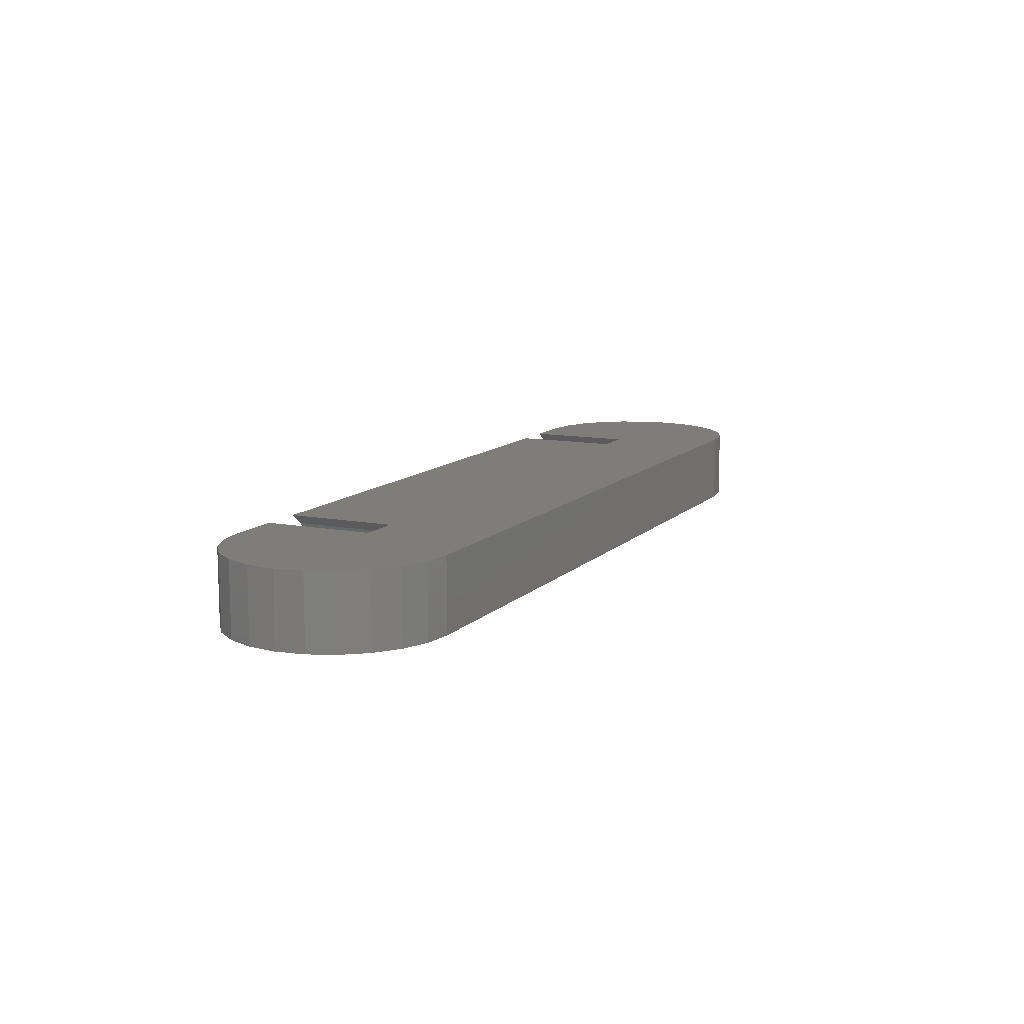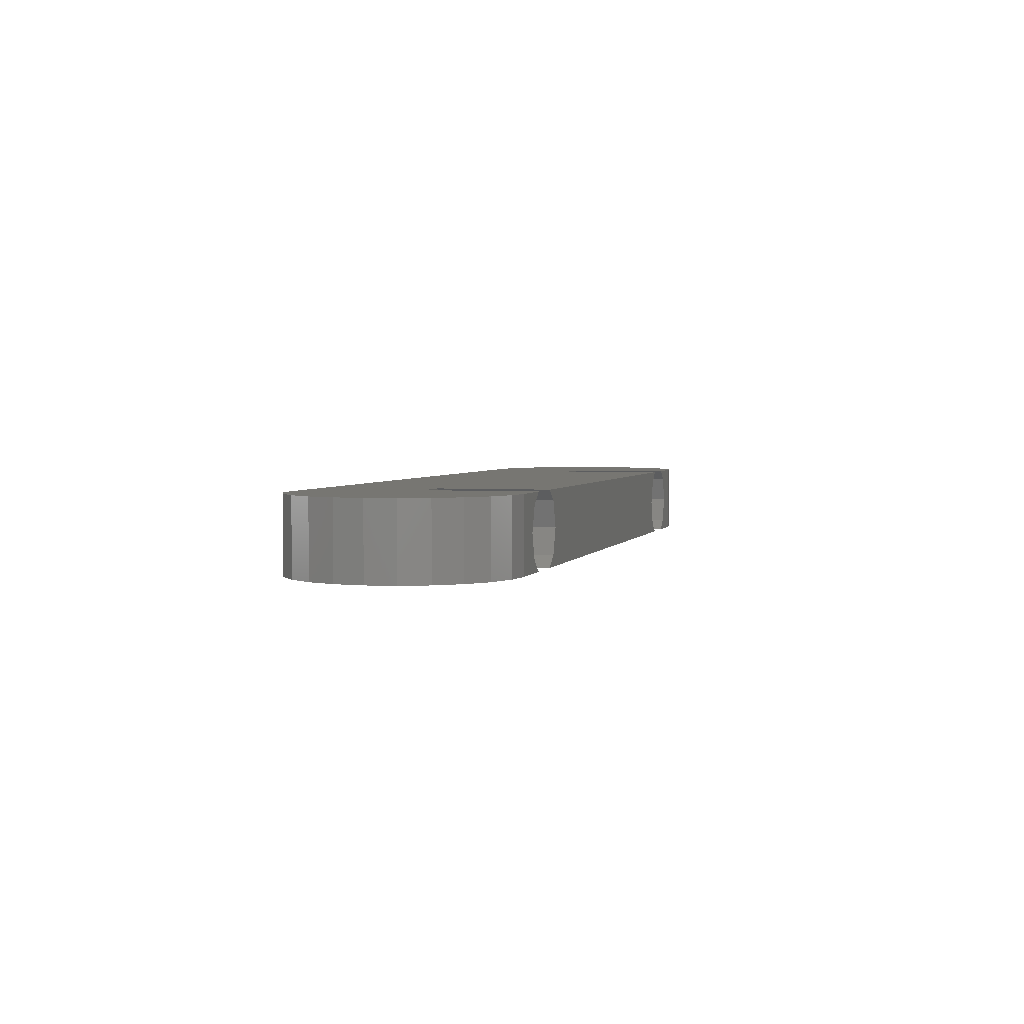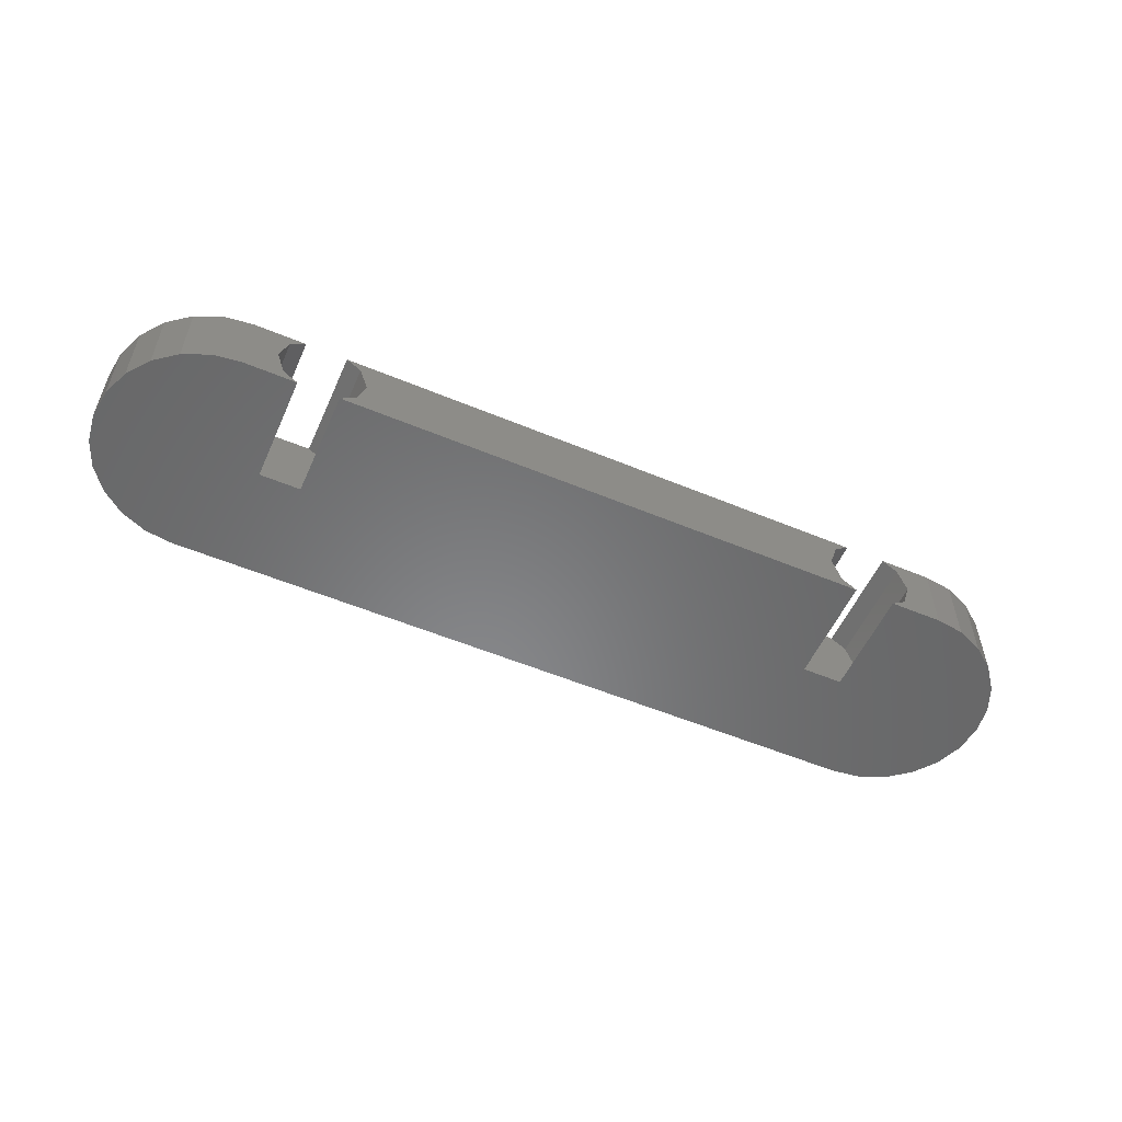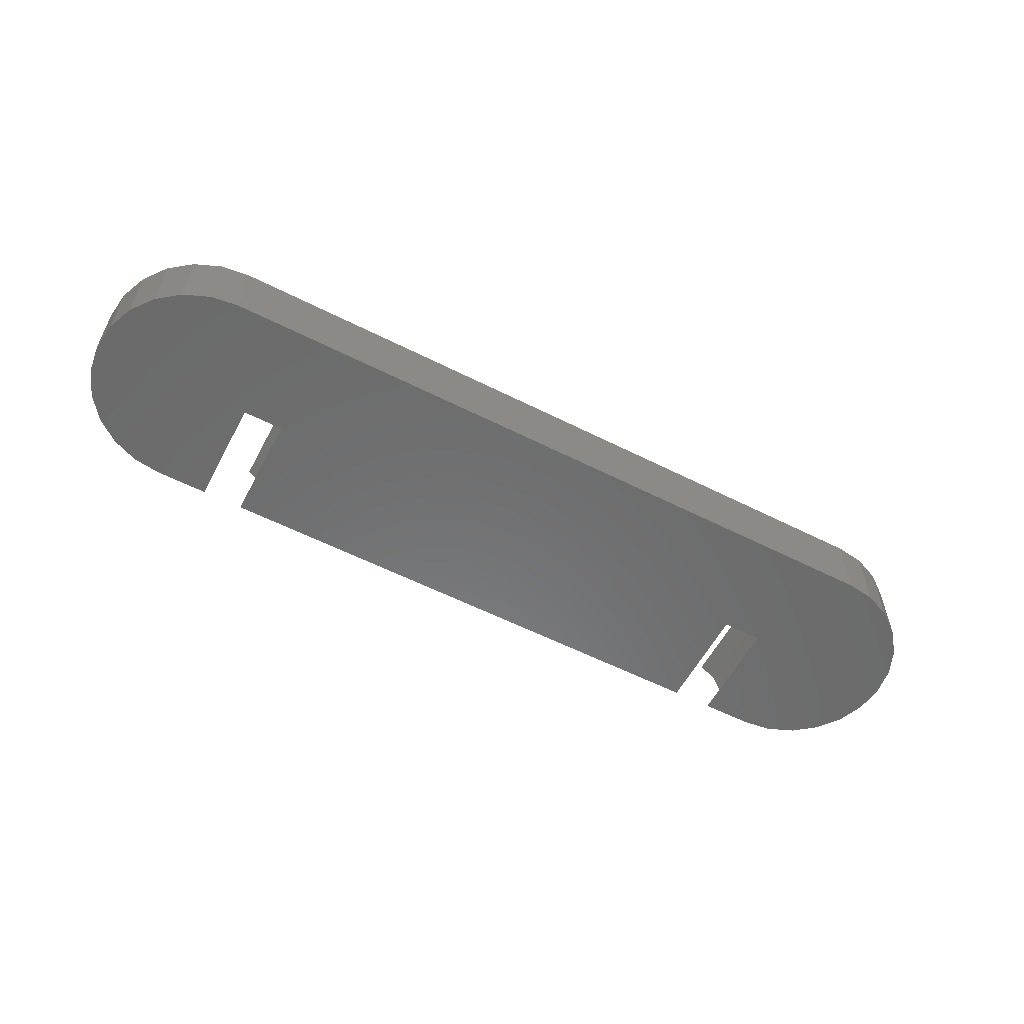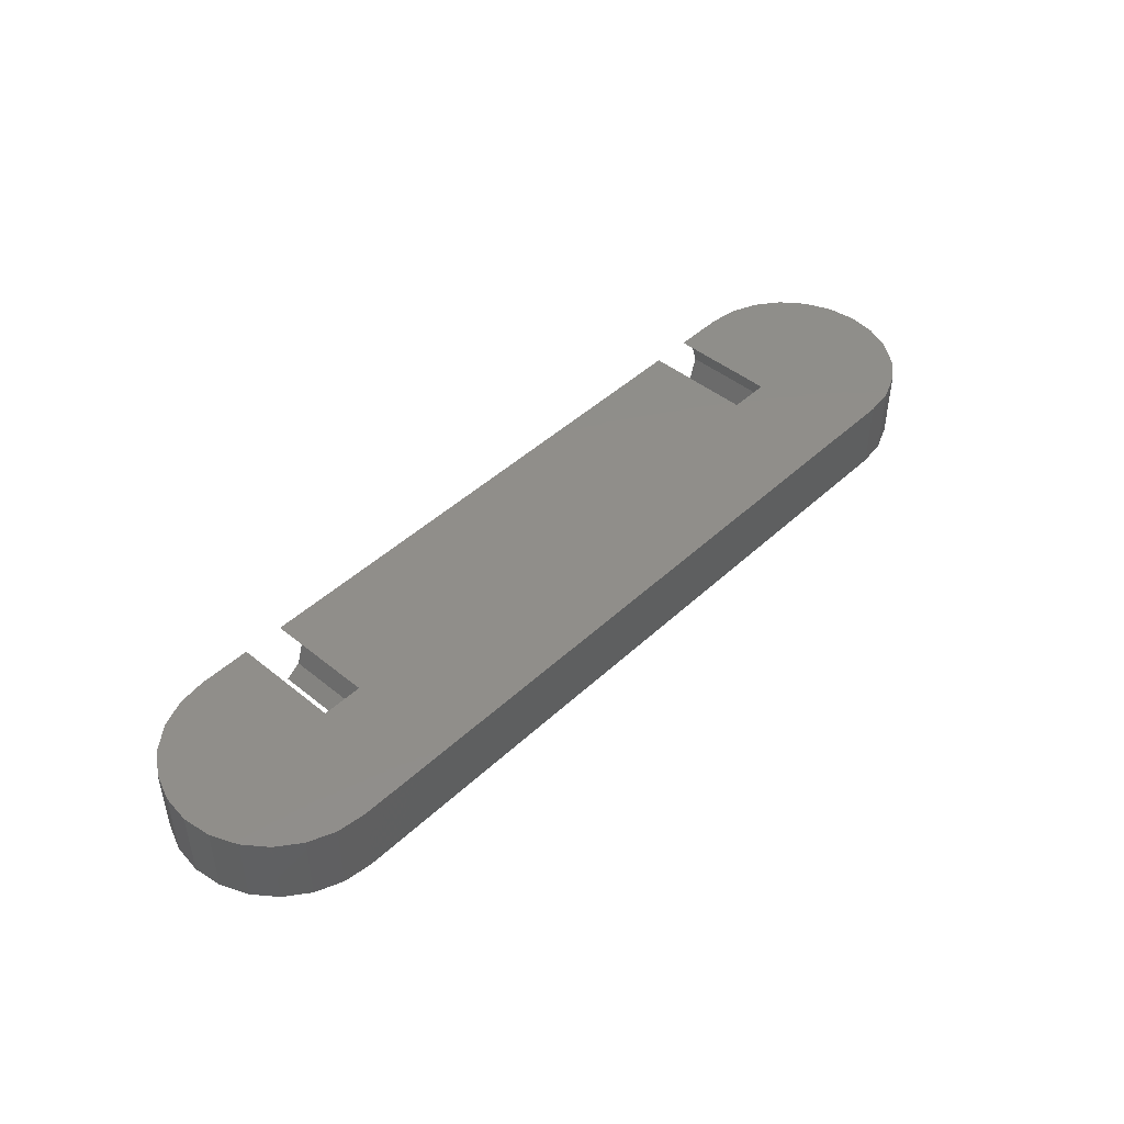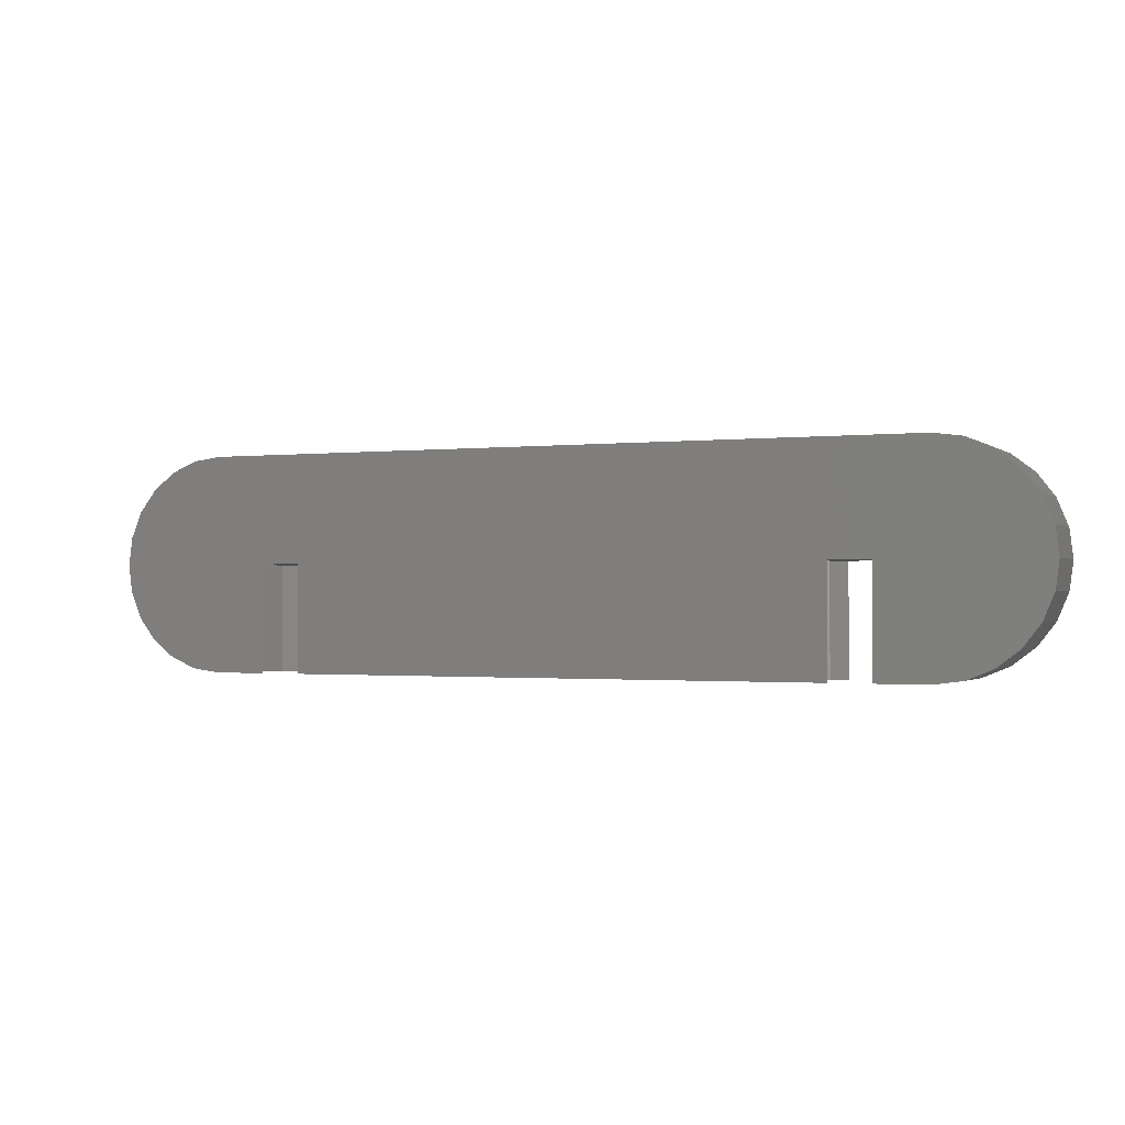
<metadata>
{"format":"stl","ext":"stl","renderer":"f3d","projection":"perspective","resolution":1024,"background":"white","views":[{"elev":11.3,"azim":115.4,"up":"+Z"},{"elev":3.1,"azim":-74.9,"up":"+Z"},{"elev":-54.7,"azim":-23.8,"up":"+Z"},{"elev":-57.6,"azim":152.3,"up":"+Z"},{"elev":45.3,"azim":133.1,"up":"+Z"},{"elev":-1.1,"azim":23.5,"up":"+Y"}]}
</metadata>
<code>
# stl→obj: 92 verts, 180 faces
v -5.303 -5.303 0
v -3.75 -6.495 5
v -5.303 -5.303 5
v -3.75 -6.495 0
v -1.941 -7.244 5
v -1.941 -7.244 0
v 3.587 -7.5 0
v 0 -7.5 0
v 3.587 0 0
v 43.59 -7.5 0
v 6.413 -7.5 0
v 43.59 0 0
v 46.41 0 0
v 57.5 0 0
v 57.24 -1.941 0
v 56.5 -3.75 0
v 57.24 1.941 0
v 55.3 -5.303 0
v 56.5 3.75 0
v 53.75 -6.495 0
v 55.3 5.303 0
v 51.94 -7.244 0
v 53.75 6.495 0
v 50 -7.5 0
v 51.94 7.244 0
v 46.41 -7.5 0
v 50 7.5 0
v 6.413 0 0
v 0 7.5 0
v -1.941 7.244 0
v -3.75 6.495 0
v -6.495 -3.75 0
v -5.303 5.303 0
v -7.244 -1.941 0
v -6.495 3.75 0
v -7.5 0 0
v -7.244 1.941 0
v 47.43 -7.5 4.263
v 50 -7.5 5
v 46.41 -7.5 5
v 48 -7.5 2.5
v 47.43 -7.5 0.7366
v 0 -7.5 5
v 2.573 -7.5 4.263
v 3.587 -7.5 5
v 2 -7.5 2.5
v 2.573 -7.5 0.7366
v 7.427 -7.5 4.263
v 43.59 -7.5 5
v 6.413 -7.5 5
v 42.57 -7.5 4.263
v 8 -7.5 2.5
v 42 -7.5 2.5
v 7.427 -7.5 0.7366
v 42.57 -7.5 0.7366
v 51.94 -7.244 5
v -5.303 5.303 5
v -6.495 3.75 5
v 57.24 -1.941 5
v 57.5 0 5
v 46.41 0 5
v 57.24 1.941 5
v 56.5 3.75 5
v 55.3 5.303 5
v 56.5 -3.75 5
v 53.75 6.495 5
v 55.3 -5.303 5
v 51.94 7.244 5
v 53.75 -6.495 5
v 50 7.5 5
v 43.59 0 5
v 6.413 0 5
v 0 7.5 5
v 3.587 0 5
v -1.941 7.244 5
v -3.75 6.495 5
v -7.244 1.941 5
v -6.495 -3.75 5
v -7.5 0 5
v -7.244 -1.941 5
v 7.427 0 4.263
v 8 0 2.5
v 2.573 0 4.263
v 2 0 2.5
v 2.573 0 0.7366
v 7.427 0 0.7366
v 42.57 0 0.7366
v 47.43 0 4.263
v 48 0 2.5
v 42.57 0 4.263
v 42 0 2.5
v 47.43 0 0.7366
f 1 2 3
f 2 1 4
f 4 5 2
f 5 4 6
f 7 8 9
f 10 11 12
f 13 14 15
f 13 15 16
f 14 13 17
f 13 16 18
f 17 13 19
f 13 18 20
f 19 13 21
f 13 20 22
f 21 13 23
f 13 22 24
f 23 13 25
f 13 24 26
f 25 13 27
f 12 27 13
f 28 12 11
f 12 28 27
f 29 28 9
f 28 29 27
f 6 9 8
f 4 9 6
f 9 30 29
f 1 9 4
f 9 31 30
f 32 9 1
f 9 33 31
f 34 9 32
f 9 35 33
f 36 9 34
f 9 37 35
f 9 36 37
f 38 39 40
f 41 39 38
f 24 41 42
f 41 24 39
f 24 42 26
f 43 44 45
f 43 46 44
f 8 46 43
f 46 8 47
f 47 8 7
f 48 49 50
f 48 51 49
f 52 51 48
f 52 53 51
f 54 53 52
f 54 55 53
f 11 55 54
f 55 11 10
f 24 56 39
f 56 24 22
f 35 57 33
f 57 35 58
f 59 14 60
f 14 59 15
f 61 60 62
f 61 62 63
f 60 61 59
f 61 63 64
f 59 61 65
f 61 64 66
f 65 61 67
f 61 66 68
f 67 61 69
f 61 68 70
f 69 61 56
f 56 61 39
f 70 71 61
f 71 72 49
f 70 72 71
f 73 72 70
f 72 73 74
f 75 74 73
f 74 43 45
f 76 74 75
f 74 5 43
f 57 74 76
f 74 2 5
f 58 74 57
f 74 3 2
f 77 74 58
f 74 78 3
f 79 74 77
f 74 80 78
f 74 79 80
f 39 61 40
f 49 72 50
f 27 73 70
f 73 27 29
f 34 79 36
f 79 34 80
f 21 66 64
f 66 21 23
f 29 75 73
f 75 29 30
f 30 76 75
f 76 30 31
f 25 70 68
f 70 25 27
f 6 43 5
f 43 6 8
f 22 69 56
f 69 22 20
f 20 67 69
f 67 20 18
f 62 19 63
f 19 62 17
f 37 58 35
f 58 37 77
f 31 57 76
f 57 31 33
f 65 15 59
f 15 65 16
f 67 16 65
f 16 67 18
f 32 80 34
f 80 32 78
f 63 21 64
f 21 63 19
f 36 77 37
f 77 36 79
f 1 78 32
f 78 1 3
f 60 17 62
f 17 60 14
f 23 68 66
f 68 23 25
f 50 81 48
f 81 50 72
f 52 81 82
f 81 52 48
f 44 74 45
f 74 44 83
f 44 84 83
f 84 44 46
f 46 85 84
f 85 46 47
f 85 7 9
f 7 85 47
f 28 54 86
f 54 28 11
f 54 82 86
f 82 54 52
f 84 74 83
f 74 9 72
f 74 84 9
f 28 72 9
f 9 84 85
f 82 72 28
f 72 82 81
f 82 28 86
f 87 10 12
f 10 87 55
f 40 88 38
f 88 40 61
f 41 88 89
f 88 41 38
f 51 71 49
f 71 51 90
f 51 91 90
f 91 51 53
f 53 87 91
f 87 53 55
f 13 42 92
f 42 13 26
f 42 89 92
f 89 42 41
f 91 71 90
f 71 12 61
f 71 91 12
f 13 61 12
f 12 91 87
f 89 61 13
f 61 89 88
f 89 13 92

</code>
